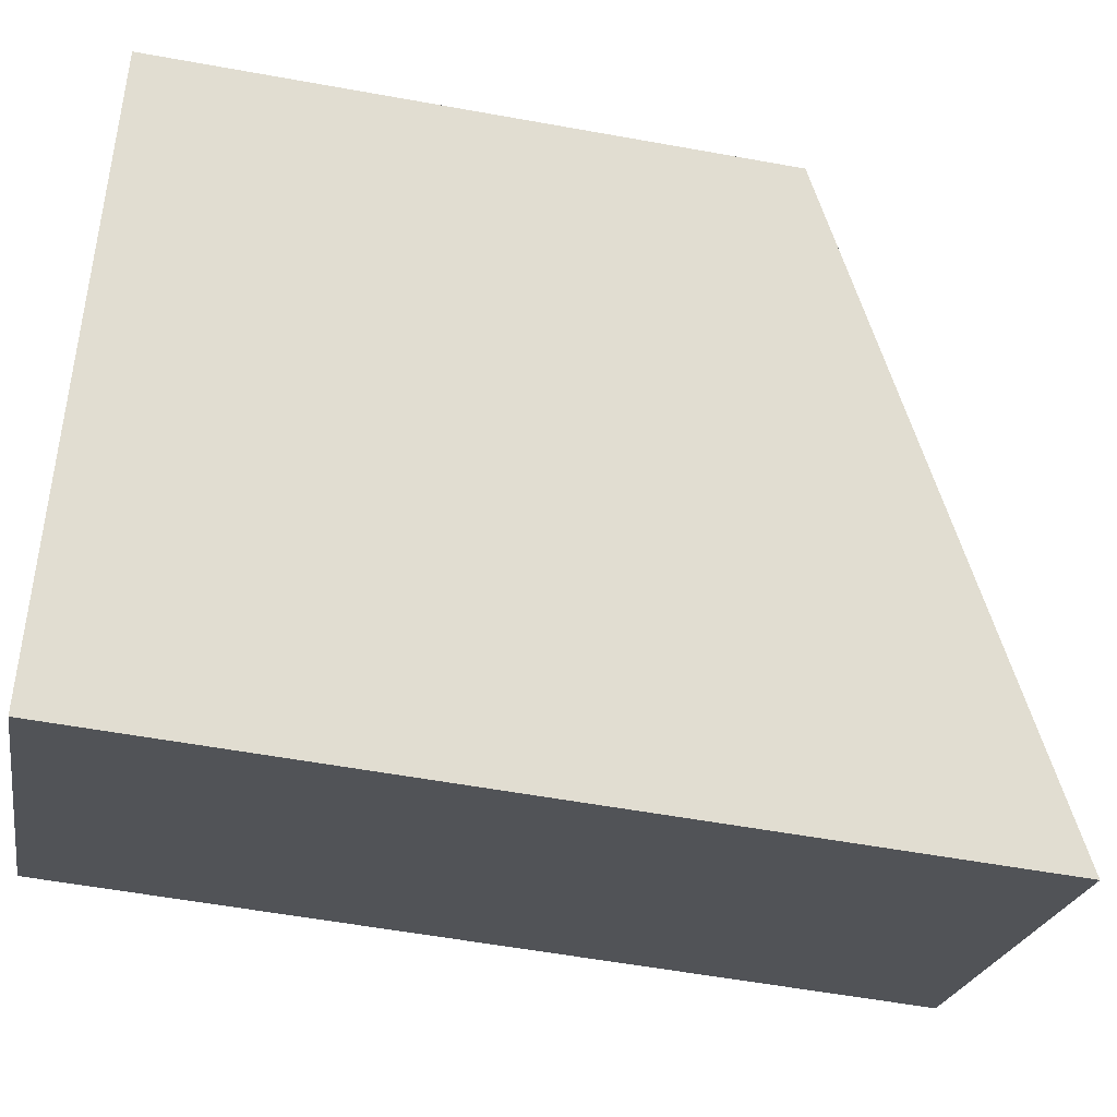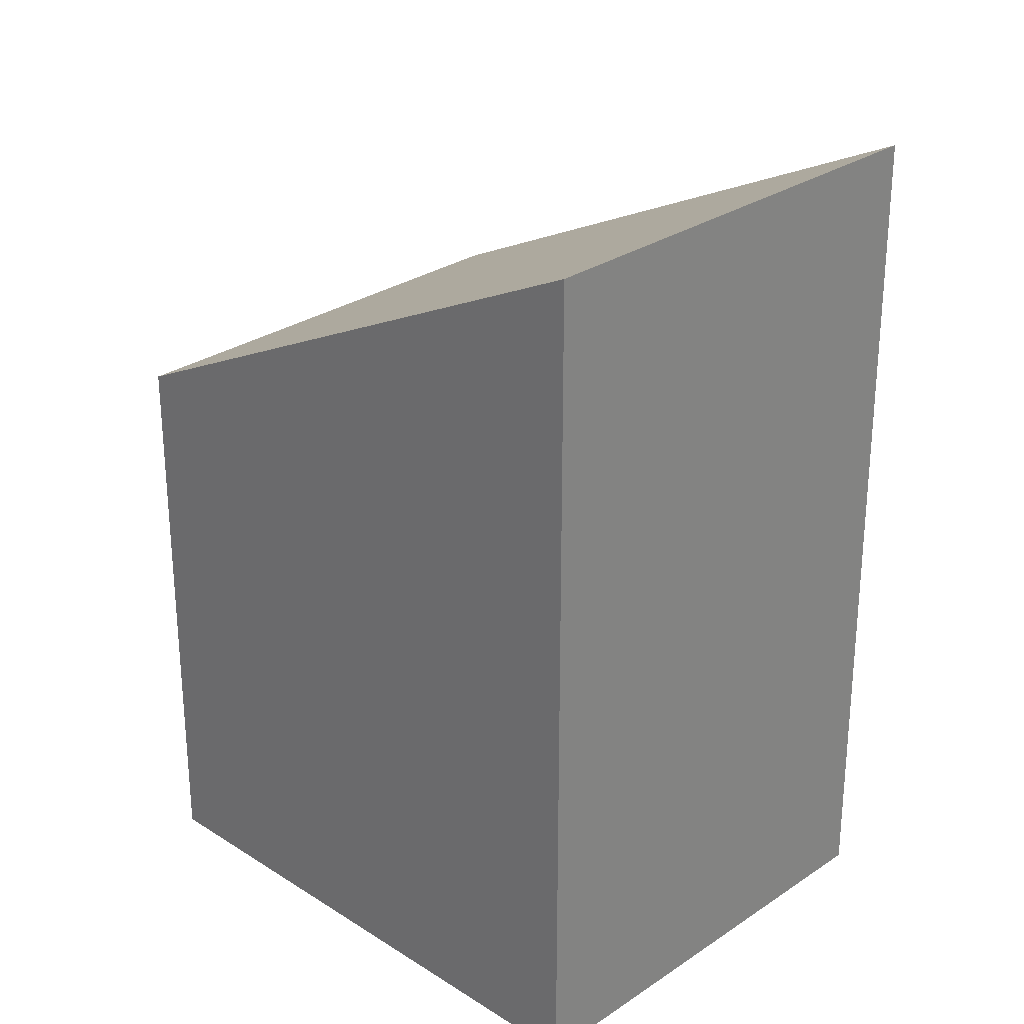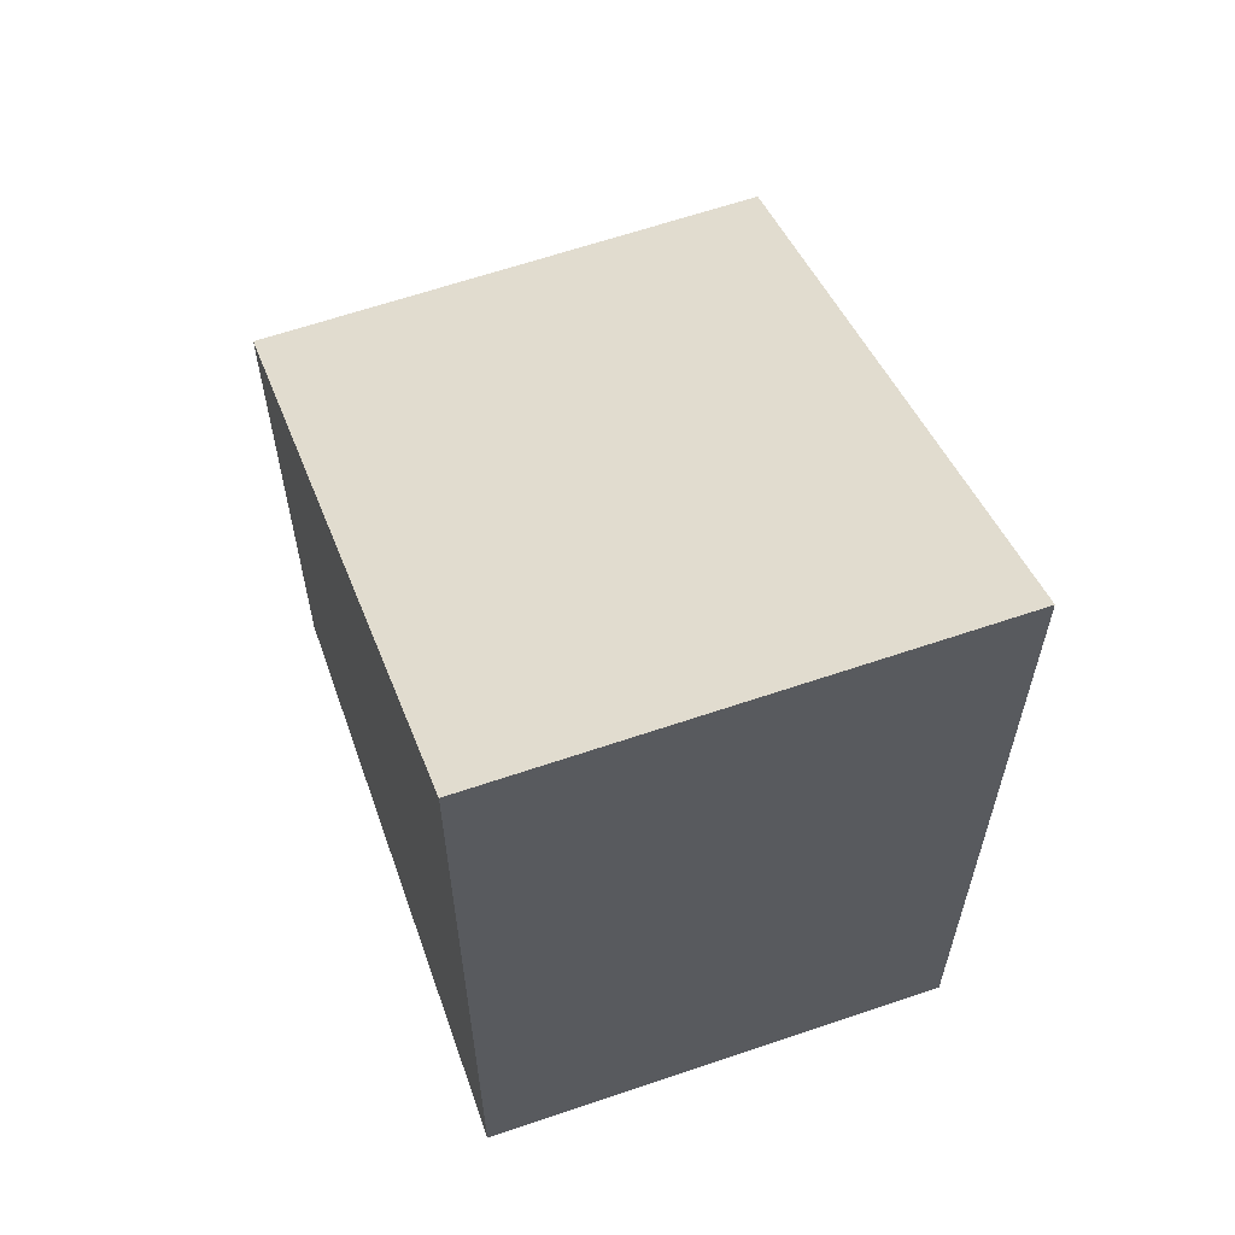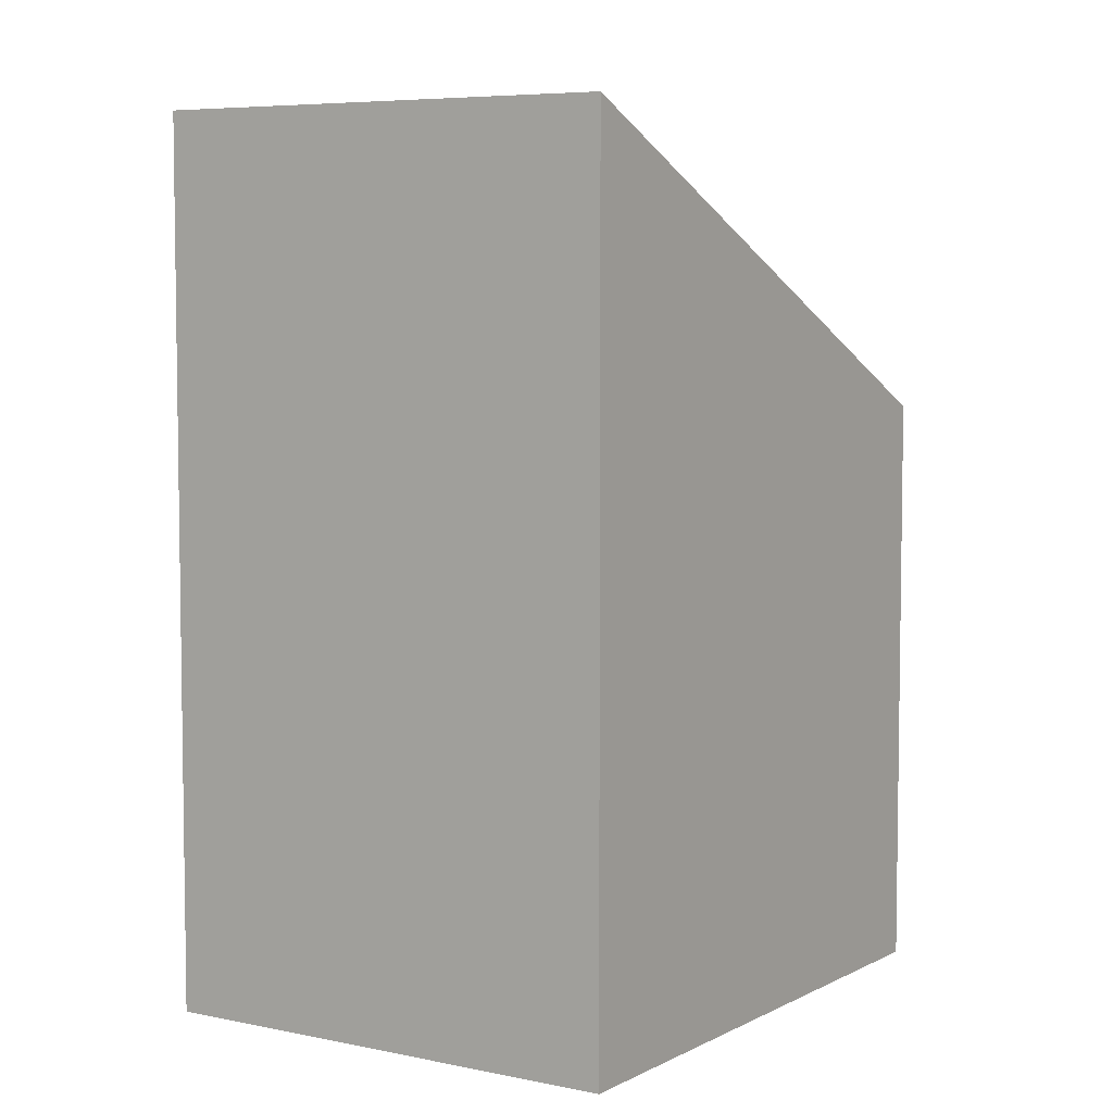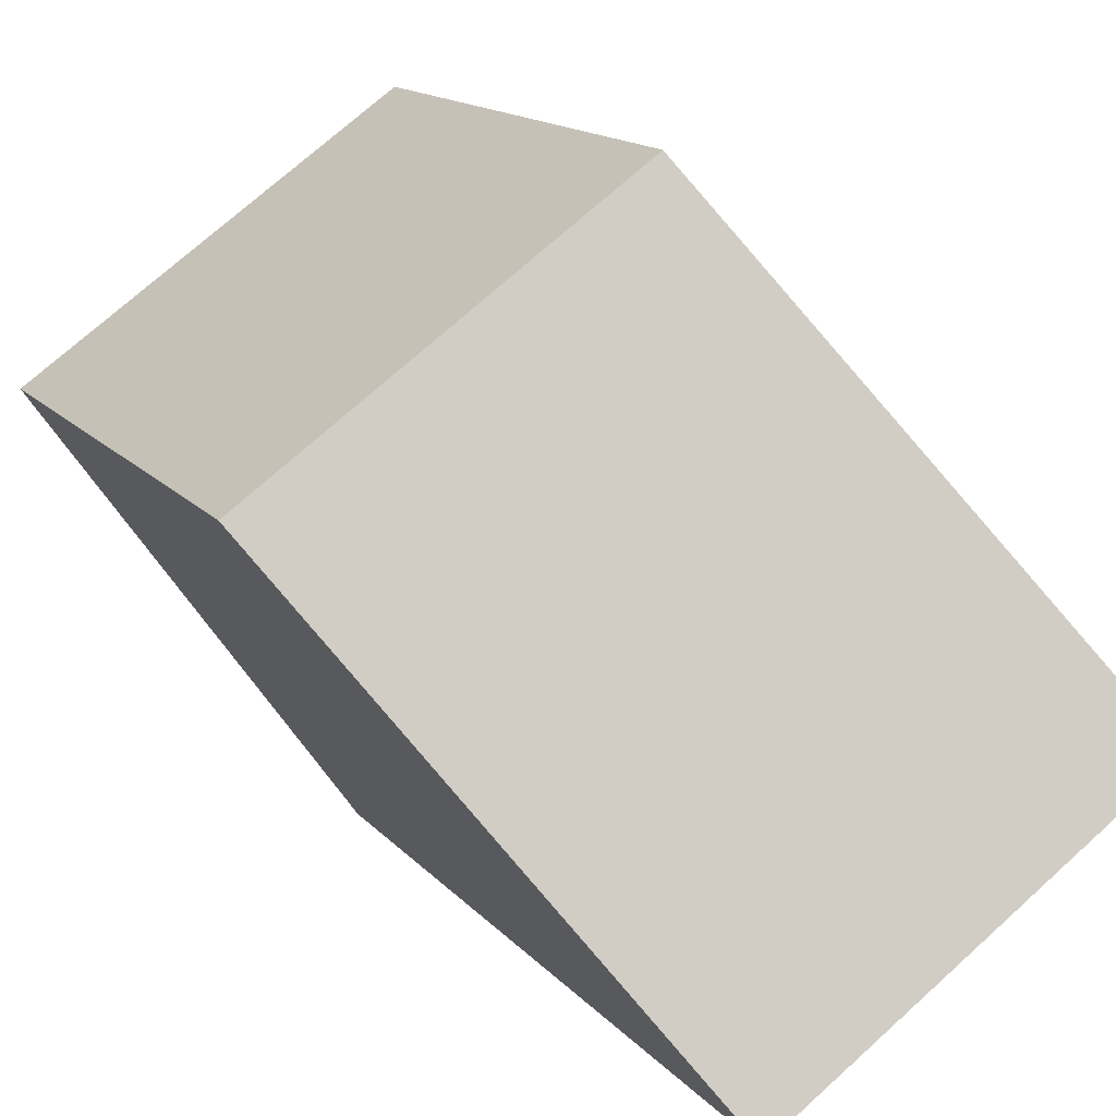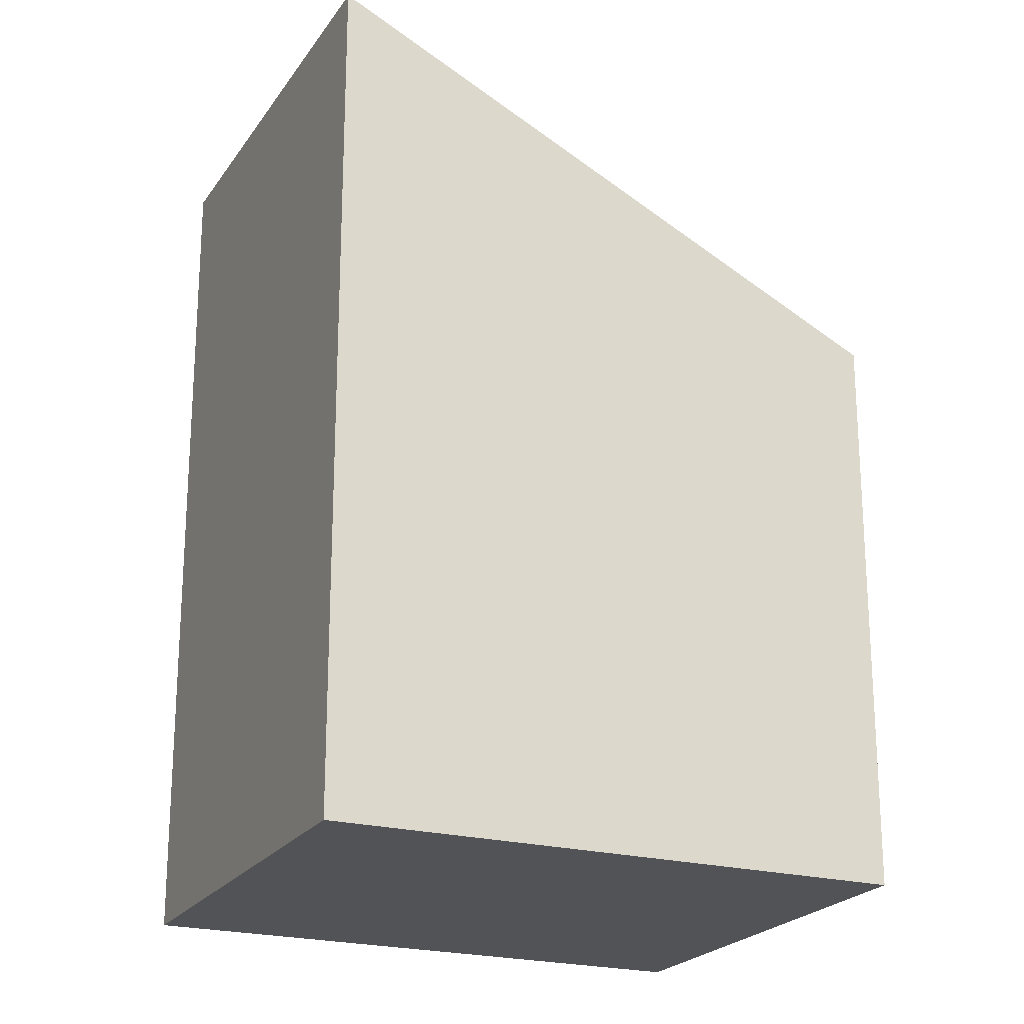
<metadata>
{"format":"obj","ext":"obj","renderer":"f3d","projection":"perspective","resolution":1024,"background":"white","views":[{"elev":-56.2,"azim":-100.8,"up":"+Y"},{"elev":28.5,"azim":-10.9,"up":"+Z"},{"elev":63.9,"azim":15.7,"up":"+Z"},{"elev":5.9,"azim":68.2,"up":"+Z"},{"elev":14.7,"azim":-25.4,"up":"+Y"},{"elev":-22.0,"azim":99.9,"up":"+Z"}]}
</metadata>
<code>
v -1188 -862.9 2.471
v -1186 -861.8 2.466
v -1185 -863.8 3.691
v -1186 -865 3.696
v -1186 -861.8 2.466
v -1188 -862.9 2.471
v -1188 -862.9 0
v -1186 -861.8 0
v -1185 -863.8 3.691
v -1186 -861.8 2.466
v -1186 -861.8 0
v -1185 -863.8 0
v -1186 -865 3.696
v -1185 -863.8 3.691
v -1185 -863.8 0
v -1186 -865 -4.441e-16
v -1188 -862.9 2.471
v -1186 -865 3.696
v -1186 -865 -4.441e-16
v -1188 -862.9 0
v -1188 -862.9 0
v -1186 -861.8 0
v -1185 -863.8 0
v -1186 -865 0
f 2 3 4 1
f 6 7 8 5
f 10 11 12 9
f 14 15 16 13
f 18 19 20 17
f 22 23 24 21

</code>
